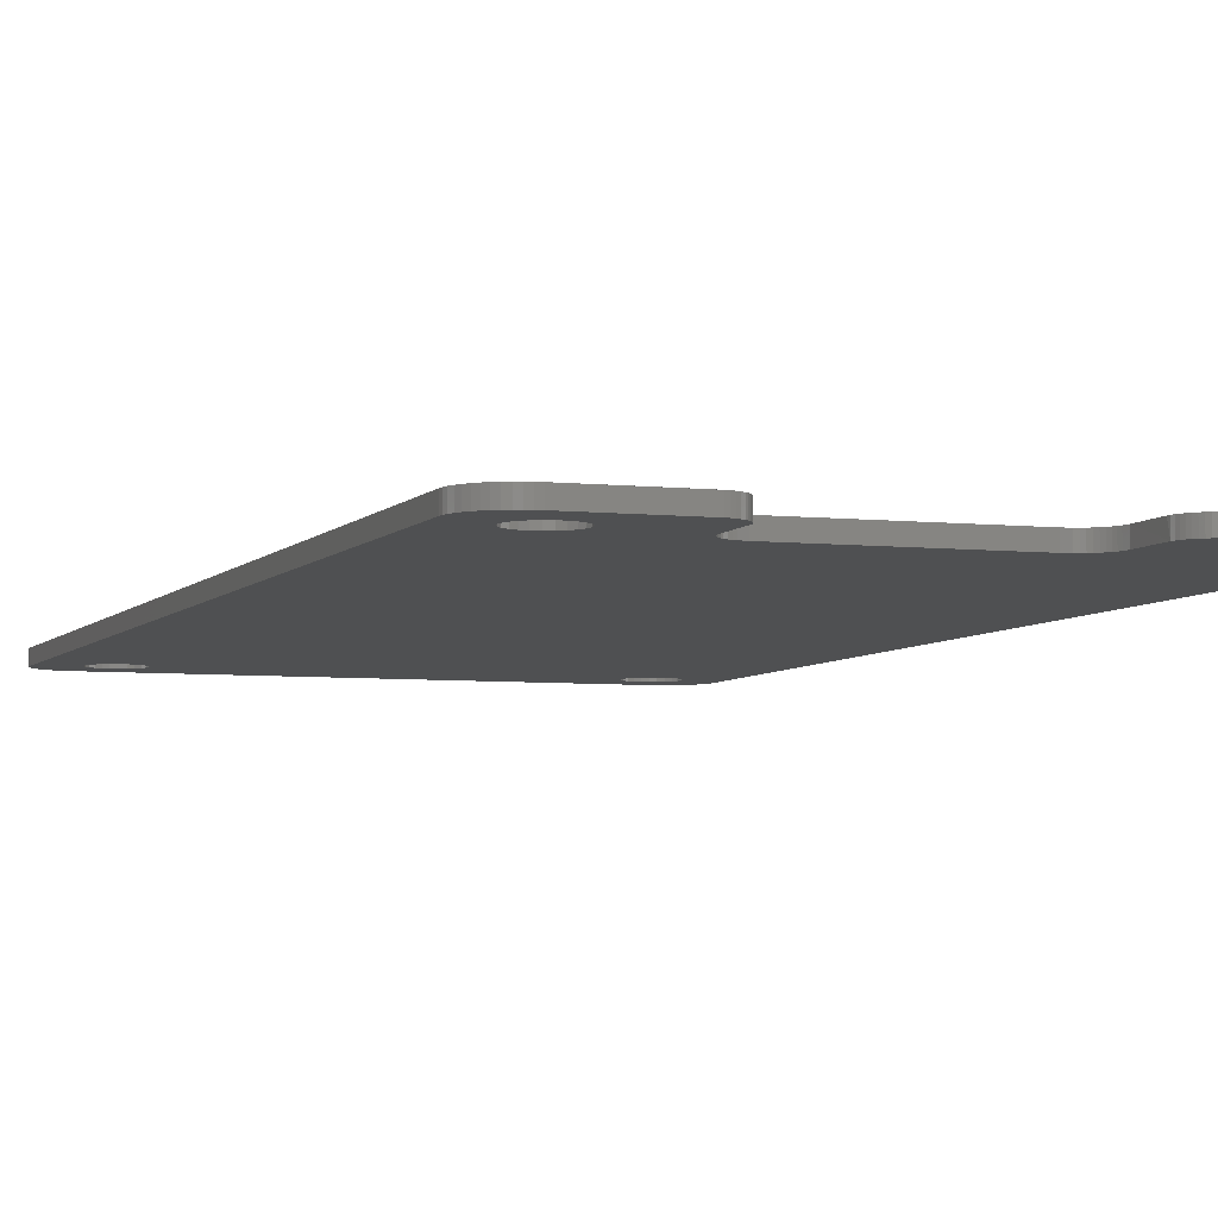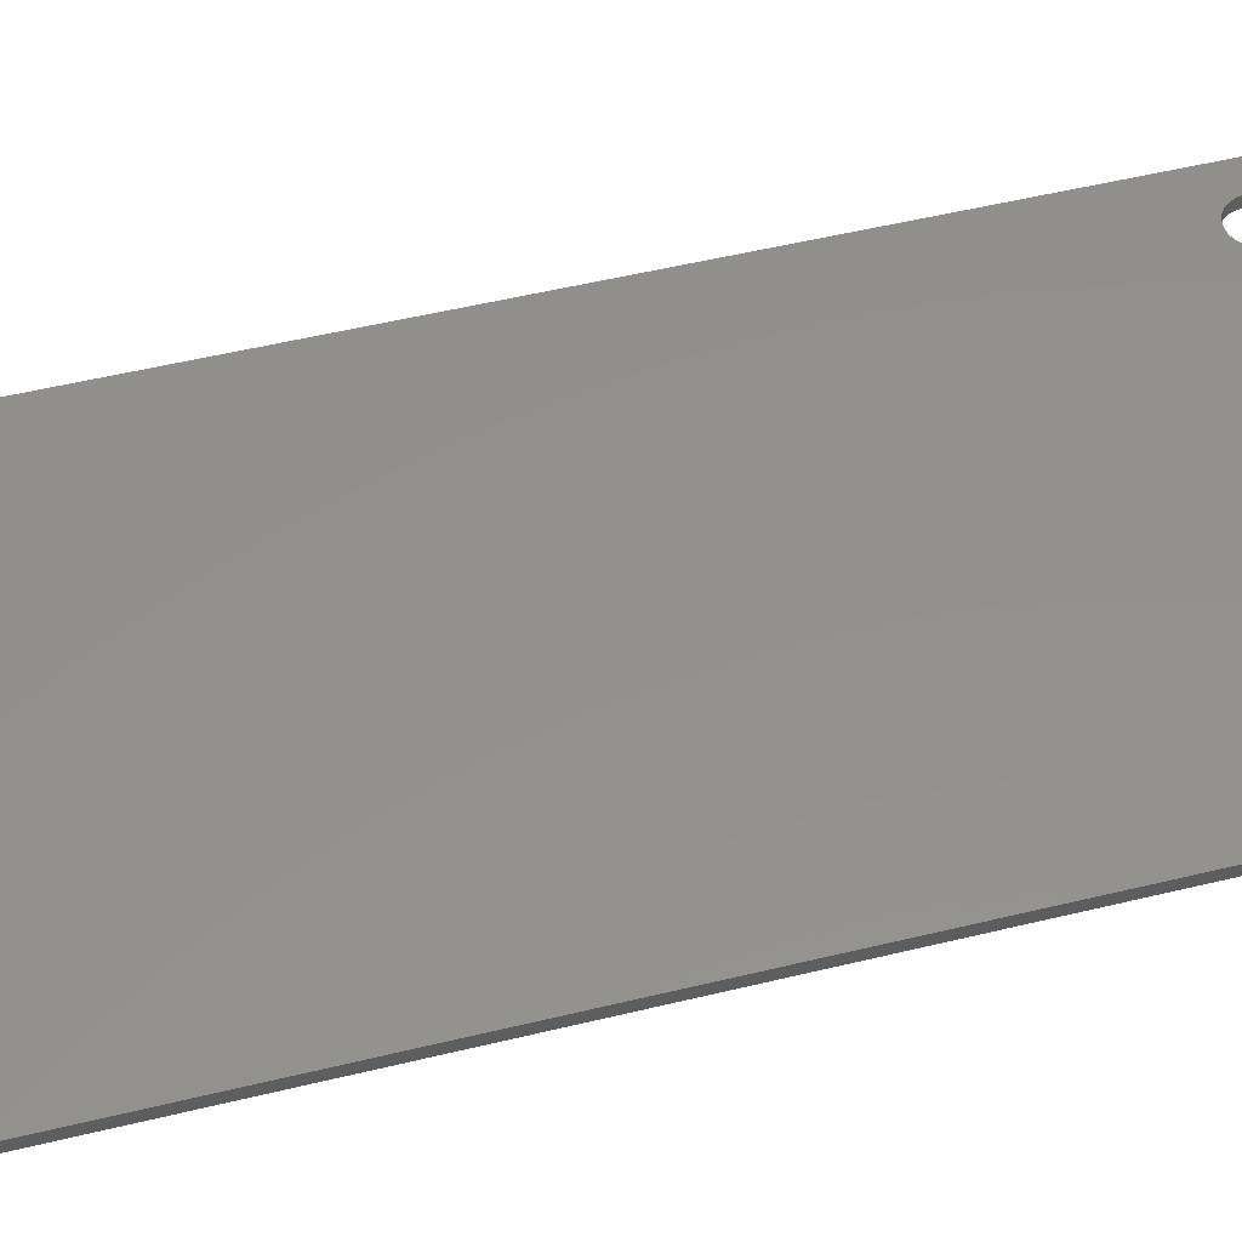
<metadata>
{"format":"stl","ext":"stl","renderer":"f3d","projection":"perspective","resolution":1024,"background":"white","views":[{"elev":-5.1,"azim":160.5,"up":"+Z"},{"elev":53.4,"azim":75.5,"up":"+Z"}]}
</metadata>
<code>
# stl→obj: 388 verts, 788 faces
v 7.566 11.44 2.115e-15
v 7.1 11.5 -1
v 7.566 11.44 -1
v 7.1 11.5 2.115e-15
v 39.52 10.97 1.057e-15
v 39.15 11.26 -1
v 39.52 10.97 -1
v 39.15 11.26 1.057e-15
v 5.361 9.234 -1
v 5.541 8.8 2.115e-15
v 5.541 8.8 -1
v 5.361 9.234 2.115e-15
v 36.45 9.7 -1
v 36.51 9.234 1.057e-15
v 36.51 9.234 -1
v 36.45 9.7 1.057e-15
v 5.827 8.427 2.115e-15
v 5.827 8.427 -1
v 36.98 10.97 -1
v 36.69 10.6 1.057e-15
v 36.69 10.6 -1
v 36.98 10.97 1.057e-15
v 6.2 8.141 2.115e-15
v 6.634 7.961 -1
v 6.2 8.141 -1
v 6.634 7.961 2.115e-15
v 39.99 10.17 1.057e-15
v 40.05 9.7 -1
v 40.05 9.7 1.057e-15
v 39.99 10.17 -1
v 38.72 11.44 1.057e-15
v 38.25 11.5 -1
v 38.72 11.44 -1
v 38.25 11.5 1.057e-15
v 37.78 11.44 -1
v 37.78 11.44 1.057e-15
v 37.35 11.26 1.057e-15
v 37.35 11.26 -1
v 8 11.26 2.115e-15
v 8 11.26 -1
v 7.1 7.9 2.115e-15
v 7.566 7.961 -1
v 7.1 7.9 -1
v 7.566 7.961 2.115e-15
v 36.69 8.8 -1
v 36.98 8.427 1.057e-15
v 36.98 8.427 -1
v 36.69 8.8 1.057e-15
v 8.373 10.97 2.115e-15
v 8.373 10.97 -1
v 8.659 10.6 2.115e-15
v 8.839 10.17 -1
v 8.839 10.17 2.115e-15
v 8.659 10.6 -1
v 8.9 9.7 2.115e-15
v 8.839 9.234 -1
v 8.839 9.234 2.115e-15
v 8.9 9.7 -1
v 8.659 8.8 2.115e-15
v 8.373 8.427 -1
v 8.373 8.427 2.115e-15
v 8.659 8.8 -1
v 8 8.141 -1
v 8 8.141 2.115e-15
v 39.99 9.234 1.057e-15
v 39.81 8.8 -1
v 39.81 8.8 1.057e-15
v 39.99 9.234 -1
v 8.659 82.48 -3.525e-15
v 8.373 82.11 -1
v 8.373 82.11 -3.525e-15
v 8.659 82.48 -1
v 6.2 84.94 -3.525e-15
v 5.827 84.65 -1
v 6.2 84.94 -1
v 5.827 84.65 -3.525e-15
v 5.541 84.28 -1
v 5.361 83.85 -3.525e-15
v 5.361 83.85 -1
v 5.541 84.28 -3.525e-15
v 8.9 83.38 -3.525e-15
v 8.839 82.92 -1
v 8.839 82.92 -3.525e-15
v 8.9 83.38 -1
v 8.659 84.28 -3.525e-15
v 8.839 83.85 -1
v 8.839 83.85 -3.525e-15
v 8.659 84.28 -1
v 8.373 84.65 -3.525e-15
v 8 84.94 -1
v 8.373 84.65 -1
v 8 84.94 -3.525e-15
v 6.634 85.12 -3.525e-15
v 6.634 85.12 -1
v 7.566 85.12 -3.525e-15
v 7.1 85.18 -1
v 7.566 85.12 -1
v 7.1 85.18 -3.525e-15
v 36.45 83.38 -1
v 36.51 82.92 -1.022e-14
v 36.51 82.92 -1
v 36.45 83.38 -1.022e-14
v 37.35 8.141 -1
v 37.35 8.141 1.057e-15
v 37.78 7.961 1.057e-15
v 38.25 7.9 -1
v 37.78 7.961 -1
v 38.25 7.9 1.057e-15
v 38.72 7.961 1.057e-15
v 39.15 8.141 -1
v 38.72 7.961 -1
v 39.15 8.141 1.057e-15
v 39.52 8.427 -1
v 39.52 8.427 1.057e-15
v 7.566 81.64 -3.525e-15
v 8 81.82 -1
v 7.566 81.64 -1
v 8 81.82 -3.525e-15
v 6.634 81.64 -3.525e-15
v 7.1 81.58 -1
v 6.634 81.64 -1
v 7.1 81.58 -3.525e-15
v 6.2 81.82 -3.525e-15
v 6.2 81.82 -1
v 39.15 81.82 -1.022e-14
v 39.52 82.11 -1
v 39.15 81.82 -1
v 39.52 82.11 -1.022e-14
v 5.827 82.11 -3.525e-15
v 5.827 82.11 -1
v 38.25 81.58 -1.022e-14
v 38.72 81.64 -1
v 38.25 81.58 -1
v 38.72 81.64 -1.022e-14
v 36.98 82.11 -1.022e-14
v 37.35 81.82 -1
v 36.98 82.11 -1
v 37.35 81.82 -1.022e-14
v 36.69 82.48 -1.022e-14
v 36.69 82.48 -1
v 37.78 81.64 -1.022e-14
v 37.78 81.64 -1
v 36.51 83.85 -1
v 36.51 83.85 -1.022e-14
v 42.79 84.96 -1
v 42.79 8.4 1.057e-15
v 42.79 8.4 -1
v 42.79 84.96 1.057e-15
v 2.826 85.35 -1
v 2.8 8.4 -1
v 2.8 84.96 -1
v 2.826 8.008 -1
v 2.902 85.74 -1
v 2.902 7.624 -1
v 3.028 86.11 -1
v 3.028 7.252 -1
v 3.202 86.46 -1
v 3.202 6.9 -1
v 3.42 86.79 -1
v 3.42 6.574 -1
v 3.679 87.08 -1
v 3.679 6.279 -1
v 3.974 87.34 -1
v 3.974 6.02 -1
v 4.3 87.56 -1
v 4.3 5.802 -1
v 4.652 87.73 -1
v 4.652 5.628 -1
v 5.024 87.86 -1
v 5.024 5.502 -1
v 5.3 83.38 -1
v 5.408 87.94 -1
v 5.8 87.96 -1
v 12.56 87.93 -1
v 5.361 82.92 -1
v 5.3 9.7 -1
v 5.361 10.17 -1
v 5.541 82.48 -1
v 5.541 10.6 -1
v 5.827 10.97 -1
v 6.2 11.26 -1
v 6.634 11.44 -1
v 33.03 87.93 -1
v 36.69 84.28 -1
v 36.98 84.65 -1
v 39.79 87.96 -1
v 37.35 84.94 -1
v 37.78 85.12 -1
v 38.25 85.18 -1
v 38.72 85.12 -1
v 39.15 84.94 -1
v 39.52 84.65 -1
v 39.81 84.28 -1
v 40.18 87.94 -1
v 39.99 83.85 -1
v 40.05 83.38 -1
v 5.408 5.426 -1
v 5.8 5.4 -1
v 39.79 5.4 -1
v 14.37 82.43 -1
v 12.82 87.88 -1
v 13.07 87.8 -1
v 13.3 87.68 -1
v 13.52 87.54 -1
v 13.71 87.37 -1
v 14.3 82.95 -1
v 13.89 87.17 -1
v 14.03 86.95 -1
v 14.15 86.72 -1
v 14.23 86.47 -1
v 14.28 86.21 -1
v 14.45 82.19 -1
v 14.57 81.95 -1
v 14.71 81.73 -1
v 14.89 81.54 -1
v 15.08 81.36 -1
v 15.3 81.22 -1
v 15.53 81.1 -1
v 15.78 81.02 -1
v 16.3 80.95 -1
v 29.29 80.95 -1
v 29.81 81.02 -1
v 30.06 81.1 -1
v 30.29 81.22 -1
v 30.51 81.36 -1
v 30.7 81.54 -1
v 30.88 81.73 -1
v 31.02 81.95 -1
v 31.14 82.19 -1
v 31.22 82.43 -1
v 31.29 82.95 -1
v 31.31 86.21 -1
v 31.36 86.47 -1
v 31.44 86.72 -1
v 31.56 86.95 -1
v 31.7 87.17 -1
v 31.88 87.37 -1
v 32.07 87.54 -1
v 32.29 87.68 -1
v 32.52 87.8 -1
v 32.77 87.88 -1
v 40.18 5.426 -1
v 40.57 87.86 -1
v 40.57 5.502 -1
v 40.94 87.73 -1
v 40.94 5.628 -1
v 41.29 87.56 -1
v 41.29 5.802 -1
v 41.62 87.34 -1
v 41.62 6.02 -1
v 41.91 87.08 -1
v 41.91 6.279 -1
v 42.17 86.79 -1
v 42.17 6.574 -1
v 42.39 86.46 -1
v 42.39 6.9 -1
v 42.56 86.11 -1
v 42.56 7.252 -1
v 42.69 85.74 -1
v 42.69 7.624 -1
v 42.76 85.35 -1
v 42.76 8.008 -1
v 36.51 10.17 -1
v 39.81 82.48 -1
v 39.81 10.6 -1
v 39.99 82.92 -1
v 2.8 84.96 2.115e-15
v 2.8 8.4 2.115e-15
v 39.79 5.4 1.057e-15
v 5.8 5.4 2.115e-15
v 2.826 85.35 2.115e-15
v 2.826 8.008 2.115e-15
v 2.902 85.74 2.115e-15
v 2.902 7.624 2.115e-15
v 3.028 7.252 2.115e-15
v 3.028 86.11 2.115e-15
v 3.202 86.46 2.115e-15
v 3.202 6.9 2.115e-15
v 3.42 6.574 2.115e-15
v 3.42 86.79 2.115e-15
v 3.679 87.08 2.115e-15
v 3.679 6.279 2.115e-15
v 3.974 6.02 2.115e-15
v 3.974 87.34 2.115e-15
v 4.3 5.802 2.115e-15
v 4.3 87.56 2.115e-15
v 4.652 5.628 2.115e-15
v 4.652 87.73 2.115e-15
v 5.024 5.502 2.115e-15
v 5.024 87.86 2.115e-15
v 5.3 9.7 2.115e-15
v 5.408 5.426 2.115e-15
v 9.3 87.96 2.115e-15
v 12.56 87.93 1.939e-15
v 14.37 82.43 1.939e-15
v 12.82 87.88 1.939e-15
v 13.07 87.8 1.939e-15
v 13.3 87.68 1.939e-15
v 13.52 87.54 1.939e-15
v 13.71 87.37 1.939e-15
v 14.3 82.95 1.939e-15
v 13.89 87.17 1.939e-15
v 14.03 86.95 1.939e-15
v 14.15 86.72 1.939e-15
v 14.23 86.47 1.939e-15
v 14.28 86.21 1.939e-15
v 14.45 82.19 1.939e-15
v 14.57 81.95 1.939e-15
v 14.71 81.73 1.939e-15
v 14.89 81.54 1.939e-15
v 15.08 81.36 1.939e-15
v 15.3 81.22 1.939e-15
v 15.53 81.1 1.939e-15
v 15.78 81.02 1.939e-15
v 16.3 80.95 1.939e-15
v 29.29 80.95 1.234e-15
v 29.81 81.02 1.234e-15
v 30.06 81.1 1.234e-15
v 30.29 81.22 1.234e-15
v 30.51 81.36 1.234e-15
v 30.7 81.54 1.234e-15
v 30.88 81.73 1.234e-15
v 31.02 81.95 1.234e-15
v 31.14 82.19 1.234e-15
v 31.22 82.43 1.234e-15
v 31.29 82.95 1.234e-15
v 31.29 85.95 1.234e-15
v 31.31 86.21 1.234e-15
v 31.36 86.47 1.234e-15
v 31.44 86.72 1.234e-15
v 31.56 86.95 1.234e-15
v 31.7 87.17 1.234e-15
v 31.88 87.37 1.234e-15
v 32.07 87.54 1.234e-15
v 32.29 87.68 1.234e-15
v 32.52 87.8 1.234e-15
v 32.77 87.88 1.234e-15
v 33.03 87.93 1.234e-15
v 33.29 87.95 1.234e-15
v 40.18 5.426 1.057e-15
v 40.05 83.38 -1.022e-14
v 36.98 84.65 -1.022e-14
v 39.79 87.96 1.057e-15
v 36.69 84.28 -1.022e-14
v 37.35 84.94 -1.022e-14
v 37.78 85.12 -1.022e-14
v 38.25 85.18 -1.022e-14
v 38.72 85.12 -1.022e-14
v 39.15 84.94 -1.022e-14
v 39.52 84.65 -1.022e-14
v 39.81 84.28 -1.022e-14
v 40.18 87.94 1.057e-15
v 39.99 83.85 -1.022e-14
v 40.57 5.502 1.057e-15
v 40.57 87.86 1.057e-15
v 40.94 5.628 1.057e-15
v 40.94 87.73 1.057e-15
v 41.29 5.802 1.057e-15
v 41.29 87.56 1.057e-15
v 41.62 6.02 1.057e-15
v 41.62 87.34 1.057e-15
v 41.91 6.279 1.057e-15
v 41.91 87.08 1.057e-15
v 42.17 6.574 1.057e-15
v 42.17 86.79 1.057e-15
v 42.39 6.9 1.057e-15
v 42.39 86.46 1.057e-15
v 42.56 7.252 1.057e-15
v 42.56 86.11 1.057e-15
v 42.69 7.624 1.057e-15
v 42.69 85.74 1.057e-15
v 42.76 8.008 1.057e-15
v 42.76 85.35 1.057e-15
v 36.51 10.17 1.057e-15
v 39.81 10.6 1.057e-15
v 39.81 82.48 -1.022e-14
v 39.99 82.92 -1.022e-14
v 5.3 83.38 -3.525e-15
v 5.408 87.94 2.115e-15
v 5.8 87.96 2.115e-15
v 5.361 10.17 2.115e-15
v 5.361 82.92 -3.525e-15
v 5.541 10.6 2.115e-15
v 5.541 82.48 -3.525e-15
v 5.827 10.97 2.115e-15
v 6.2 11.26 2.115e-15
v 6.634 11.44 2.115e-15
v 14.3 85.95 1.939e-15
f 1 2 3
f 2 1 4
f 5 6 7
f 6 5 8
f 9 10 11
f 10 9 12
f 13 14 15
f 14 13 16
f 11 17 18
f 17 11 10
f 19 20 21
f 20 19 22
f 23 24 25
f 24 23 26
f 27 28 29
f 28 27 30
f 31 32 33
f 32 31 34
f 34 35 32
f 35 34 36
f 8 33 6
f 33 8 31
f 37 19 38
f 19 37 22
f 39 3 40
f 3 39 1
f 41 42 43
f 42 41 44
f 45 46 47
f 46 45 48
f 49 40 50
f 40 49 39
f 51 52 53
f 52 51 54
f 49 54 51
f 54 49 50
f 55 56 57
f 56 55 58
f 53 58 55
f 58 53 52
f 59 60 61
f 60 59 62
f 57 62 59
f 62 57 56
f 44 63 42
f 63 44 64
f 26 43 24
f 43 26 41
f 64 60 63
f 60 64 61
f 65 66 67
f 66 65 68
f 69 70 71
f 70 69 72
f 73 74 75
f 74 73 76
f 77 78 79
f 78 77 80
f 81 82 83
f 82 81 84
f 85 86 87
f 86 85 88
f 74 80 77
f 80 74 76
f 89 90 91
f 90 89 92
f 93 75 94
f 75 93 73
f 95 96 97
f 96 95 98
f 99 100 101
f 100 99 102
f 46 103 47
f 103 46 104
f 105 106 107
f 106 105 108
f 104 107 103
f 107 104 105
f 109 110 111
f 110 109 112
f 108 111 106
f 111 108 109
f 98 94 96
f 94 98 93
f 67 113 114
f 113 67 66
f 115 116 117
f 116 115 118
f 92 97 90
f 97 92 95
f 119 120 121
f 120 119 122
f 89 88 85
f 88 89 91
f 123 121 124
f 121 123 119
f 87 84 81
f 84 87 86
f 83 72 69
f 72 83 82
f 125 126 127
f 126 125 128
f 118 70 116
f 70 118 71
f 129 124 130
f 124 129 123
f 122 117 120
f 117 122 115
f 131 132 133
f 132 131 134
f 112 113 110
f 113 112 114
f 135 136 137
f 136 135 138
f 134 127 132
f 127 134 125
f 101 139 140
f 139 101 100
f 141 133 142
f 133 141 131
f 140 135 137
f 135 140 139
f 138 142 136
f 142 138 141
f 143 102 99
f 102 143 144
f 145 146 147
f 146 145 148
f 149 150 151
f 150 149 152
f 152 149 153
f 152 153 154
f 154 153 155
f 154 155 156
f 156 155 157
f 156 157 158
f 158 157 159
f 158 159 160
f 160 159 161
f 160 161 162
f 162 161 163
f 162 163 164
f 164 163 165
f 164 165 166
f 166 165 167
f 166 167 168
f 168 167 169
f 168 169 170
f 170 169 171
f 171 169 172
f 171 172 79
f 79 172 77
f 77 172 173
f 77 173 74
f 74 173 75
f 75 173 174
f 75 174 94
f 94 174 96
f 96 174 97
f 97 174 90
f 90 174 91
f 91 174 88
f 88 174 86
f 86 174 84
f 84 174 58
f 175 176 171
f 176 175 177
f 177 175 178
f 177 178 179
f 179 178 180
f 180 178 130
f 180 130 124
f 180 124 181
f 181 124 121
f 181 121 182
f 182 121 120
f 182 120 2
f 2 120 117
f 2 117 3
f 3 117 116
f 3 116 40
f 40 116 70
f 40 70 50
f 50 70 72
f 50 72 54
f 54 72 82
f 54 82 52
f 52 82 84
f 52 84 58
f 183 99 13
f 99 183 143
f 143 183 184
f 184 183 185
f 185 183 186
f 185 186 187
f 187 186 188
f 188 186 189
f 189 186 190
f 190 186 191
f 191 186 192
f 192 186 193
f 193 186 194
f 193 194 195
f 195 194 196
f 196 194 28
f 170 176 197
f 176 170 171
f 197 176 9
f 197 9 11
f 197 11 198
f 198 11 18
f 198 18 25
f 198 25 24
f 198 24 43
f 198 43 199
f 199 43 42
f 199 42 63
f 199 63 60
f 199 60 62
f 199 62 56
f 199 56 58
f 199 58 47
f 47 58 45
f 45 58 15
f 15 58 174
f 15 174 200
f 200 174 201
f 200 201 202
f 200 202 203
f 200 203 204
f 200 204 205
f 200 205 206
f 206 205 207
f 206 207 208
f 206 208 209
f 206 209 210
f 206 210 211
f 15 200 212
f 15 212 213
f 15 213 214
f 15 214 215
f 15 215 216
f 15 216 217
f 15 217 218
f 15 218 219
f 15 219 220
f 15 220 13
f 13 220 221
f 13 221 222
f 13 222 223
f 13 223 224
f 13 224 225
f 13 225 226
f 13 226 227
f 13 227 228
f 13 228 229
f 13 229 230
f 13 230 231
f 13 231 232
f 13 232 233
f 13 233 234
f 13 234 235
f 13 235 236
f 13 236 237
f 13 237 238
f 13 238 239
f 13 239 240
f 13 240 241
f 13 241 183
f 199 47 103
f 199 103 107
f 199 107 106
f 199 106 111
f 199 111 110
f 199 110 113
f 199 113 66
f 199 66 242
f 242 66 68
f 242 68 28
f 242 28 194
f 242 194 243
f 242 243 244
f 244 243 245
f 244 245 246
f 246 245 247
f 246 247 248
f 248 247 249
f 248 249 250
f 250 249 251
f 250 251 252
f 252 251 253
f 252 253 254
f 254 253 255
f 254 255 256
f 256 255 257
f 256 257 258
f 258 257 259
f 258 259 260
f 260 259 261
f 260 261 262
f 262 261 145
f 262 145 147
f 99 263 13
f 263 99 101
f 263 101 140
f 263 140 21
f 21 140 137
f 21 137 19
f 19 137 136
f 19 136 38
f 38 136 142
f 38 142 35
f 35 142 133
f 35 133 32
f 32 133 132
f 32 132 33
f 33 132 127
f 33 127 6
f 6 127 126
f 6 126 7
f 7 126 264
f 7 264 265
f 265 264 266
f 265 266 30
f 30 266 196
f 30 196 28
f 267 150 268
f 150 267 151
f 269 198 199
f 198 269 270
f 268 271 267
f 271 268 272
f 271 272 273
f 273 272 274
f 273 274 275
f 273 275 276
f 276 275 277
f 277 275 278
f 277 278 279
f 277 279 280
f 280 279 281
f 281 279 282
f 281 282 283
f 281 283 284
f 284 283 285
f 284 285 286
f 286 285 287
f 286 287 288
f 288 287 289
f 288 289 290
f 290 289 291
f 291 289 292
f 291 292 12
f 12 292 10
f 10 292 270
f 10 270 17
f 17 270 23
f 23 270 26
f 26 270 41
f 41 270 269
f 41 269 44
f 44 269 64
f 64 269 61
f 61 269 59
f 59 269 57
f 57 269 55
f 55 269 46
f 55 46 48
f 55 48 14
f 55 14 81
f 81 14 293
f 293 14 294
f 294 14 295
f 294 295 296
f 296 295 297
f 297 295 298
f 298 295 299
f 299 295 300
f 300 295 301
f 300 301 302
f 302 301 303
f 303 301 304
f 304 301 305
f 305 301 306
f 295 14 307
f 307 14 308
f 308 14 309
f 309 14 310
f 310 14 311
f 311 14 312
f 312 14 313
f 313 14 314
f 314 14 315
f 315 14 16
f 315 16 316
f 316 16 317
f 317 16 318
f 318 16 319
f 319 16 320
f 320 16 321
f 321 16 322
f 322 16 323
f 323 16 324
f 324 16 325
f 325 16 326
f 326 16 327
f 327 16 328
f 328 16 329
f 329 16 330
f 330 16 331
f 331 16 332
f 332 16 333
f 333 16 334
f 334 16 335
f 335 16 336
f 336 16 337
f 337 16 338
f 338 16 339
f 46 269 104
f 104 269 105
f 105 269 108
f 108 269 109
f 109 269 112
f 112 269 114
f 114 269 67
f 67 269 340
f 67 340 65
f 65 340 29
f 29 340 341
f 339 342 343
f 342 339 344
f 344 339 144
f 144 339 102
f 102 339 16
f 343 342 345
f 343 345 346
f 343 346 347
f 343 347 348
f 343 348 349
f 343 349 350
f 343 350 351
f 343 351 352
f 352 351 353
f 352 353 341
f 352 341 340
f 352 340 354
f 352 354 355
f 355 354 356
f 355 356 357
f 357 356 358
f 357 358 359
f 359 358 360
f 359 360 361
f 361 360 362
f 361 362 363
f 363 362 364
f 363 364 365
f 365 364 366
f 365 366 367
f 367 366 368
f 367 368 369
f 369 368 370
f 369 370 371
f 371 370 372
f 371 372 373
f 373 372 146
f 373 146 148
f 374 102 16
f 102 374 100
f 100 374 20
f 100 20 139
f 139 20 22
f 139 22 135
f 135 22 37
f 135 37 138
f 138 37 36
f 138 36 141
f 141 36 34
f 141 34 131
f 131 34 31
f 131 31 134
f 134 31 8
f 134 8 125
f 125 8 5
f 125 5 128
f 128 5 375
f 128 375 376
f 376 375 27
f 376 27 377
f 377 27 341
f 341 27 29
f 290 378 379
f 378 290 291
f 379 378 78
f 379 78 80
f 379 80 380
f 380 80 76
f 380 76 293
f 293 76 73
f 293 73 93
f 293 93 98
f 293 98 95
f 293 95 92
f 293 92 89
f 293 89 85
f 293 85 87
f 293 87 81
f 381 378 291
f 378 381 382
f 382 381 383
f 382 383 384
f 384 383 385
f 384 385 129
f 129 385 386
f 129 386 123
f 123 386 387
f 123 387 119
f 119 387 4
f 119 4 122
f 122 4 1
f 122 1 115
f 115 1 39
f 115 39 118
f 118 39 49
f 118 49 71
f 71 49 51
f 71 51 69
f 69 51 53
f 69 53 83
f 83 53 55
f 83 55 81
f 388 306 301
f 178 129 130
f 129 178 384
f 184 144 143
f 144 184 344
f 377 264 376
f 264 377 266
f 341 266 377
f 266 341 196
f 376 126 128
f 126 376 264
f 351 195 353
f 195 351 193
f 175 384 178
f 384 175 382
f 353 196 341
f 196 353 195
f 350 191 192
f 191 350 349
f 350 193 351
f 193 350 192
f 348 189 190
f 189 348 347
f 349 190 191
f 190 349 348
f 346 187 188
f 187 346 345
f 347 188 189
f 188 347 346
f 171 382 175
f 382 171 378
f 185 344 184
f 344 185 342
f 79 378 171
f 378 79 78
f 345 185 187
f 185 345 342
f 176 12 9
f 12 176 291
f 177 291 176
f 291 177 381
f 375 30 27
f 30 375 265
f 36 38 35
f 38 36 37
f 5 265 375
f 265 5 7
f 263 16 13
f 16 263 374
f 29 68 65
f 68 29 28
f 21 374 263
f 374 21 20
f 15 48 45
f 48 15 14
f 17 25 18
f 25 17 23
f 179 381 177
f 381 179 383
f 180 383 179
f 383 180 385
f 386 180 181
f 180 386 385
f 387 181 182
f 181 387 386
f 4 182 2
f 182 4 387
f 379 173 172
f 173 379 380
f 290 172 169
f 172 290 379
f 288 169 167
f 169 288 290
f 286 167 165
f 167 286 288
f 284 165 163
f 165 284 286
f 281 163 161
f 163 281 284
f 281 159 280
f 159 281 161
f 280 157 277
f 157 280 159
f 277 155 276
f 155 277 157
f 276 153 273
f 153 276 155
f 273 149 271
f 149 273 153
f 271 151 267
f 151 271 149
f 261 148 145
f 148 261 373
f 259 373 261
f 373 259 371
f 257 371 259
f 371 257 369
f 255 369 257
f 369 255 367
f 253 367 255
f 367 253 365
f 251 365 253
f 365 251 363
f 361 251 249
f 251 361 363
f 359 249 247
f 249 359 361
f 357 247 245
f 247 357 359
f 355 245 243
f 245 355 357
f 352 243 194
f 243 352 355
f 343 194 186
f 194 343 352
f 340 199 242
f 199 340 269
f 354 242 244
f 242 354 340
f 356 244 246
f 244 356 354
f 358 246 248
f 246 358 356
f 360 248 250
f 248 360 358
f 362 250 252
f 250 362 360
f 254 362 252
f 362 254 364
f 256 364 254
f 364 256 366
f 258 366 256
f 366 258 368
f 260 368 258
f 368 260 370
f 262 370 260
f 370 262 372
f 147 372 262
f 372 147 146
f 268 152 272
f 152 268 150
f 272 154 274
f 154 272 152
f 274 156 275
f 156 274 154
f 275 158 278
f 158 275 156
f 278 160 279
f 160 278 158
f 279 162 282
f 162 279 160
f 283 162 164
f 162 283 282
f 285 164 166
f 164 285 283
f 287 166 168
f 166 287 285
f 289 168 170
f 168 289 287
f 292 170 197
f 170 292 289
f 270 197 198
f 197 270 292
f 206 295 200
f 295 206 301
f 200 307 212
f 307 200 295
f 212 308 213
f 308 212 307
f 213 309 214
f 309 213 308
f 214 310 215
f 310 214 309
f 310 216 215
f 216 310 311
f 311 217 216
f 217 311 312
f 312 218 217
f 218 312 313
f 313 219 218
f 219 313 314
f 314 220 219
f 220 314 315
f 220 316 221
f 316 220 315
f 316 222 221
f 222 316 317
f 317 223 222
f 223 317 318
f 318 224 223
f 224 318 319
f 319 225 224
f 225 319 320
f 320 226 225
f 226 320 321
f 322 226 321
f 226 322 227
f 323 227 322
f 227 323 228
f 324 228 323
f 228 324 229
f 325 229 324
f 229 325 230
f 326 230 325
f 230 326 231
f 327 231 326
f 231 327 232
f 232 327 328
f 380 174 173
f 174 380 294
f 294 380 293
f 329 232 328
f 232 329 233
f 330 233 329
f 233 330 234
f 331 234 330
f 234 331 235
f 332 235 331
f 235 332 236
f 333 236 332
f 236 333 237
f 333 238 237
f 238 333 334
f 334 239 238
f 239 334 335
f 335 240 239
f 240 335 336
f 336 241 240
f 241 336 337
f 337 183 241
f 183 337 338
f 338 186 183
f 186 338 343
f 343 338 339
f 294 201 174
f 201 294 296
f 296 202 201
f 202 296 297
f 297 203 202
f 203 297 298
f 298 204 203
f 204 298 299
f 299 205 204
f 205 299 300
f 205 302 207
f 302 205 300
f 207 303 208
f 303 207 302
f 208 304 209
f 304 208 303
f 209 305 210
f 305 209 304
f 210 306 211
f 306 210 305
f 211 301 206
f 301 211 388
f 388 211 306

</code>
